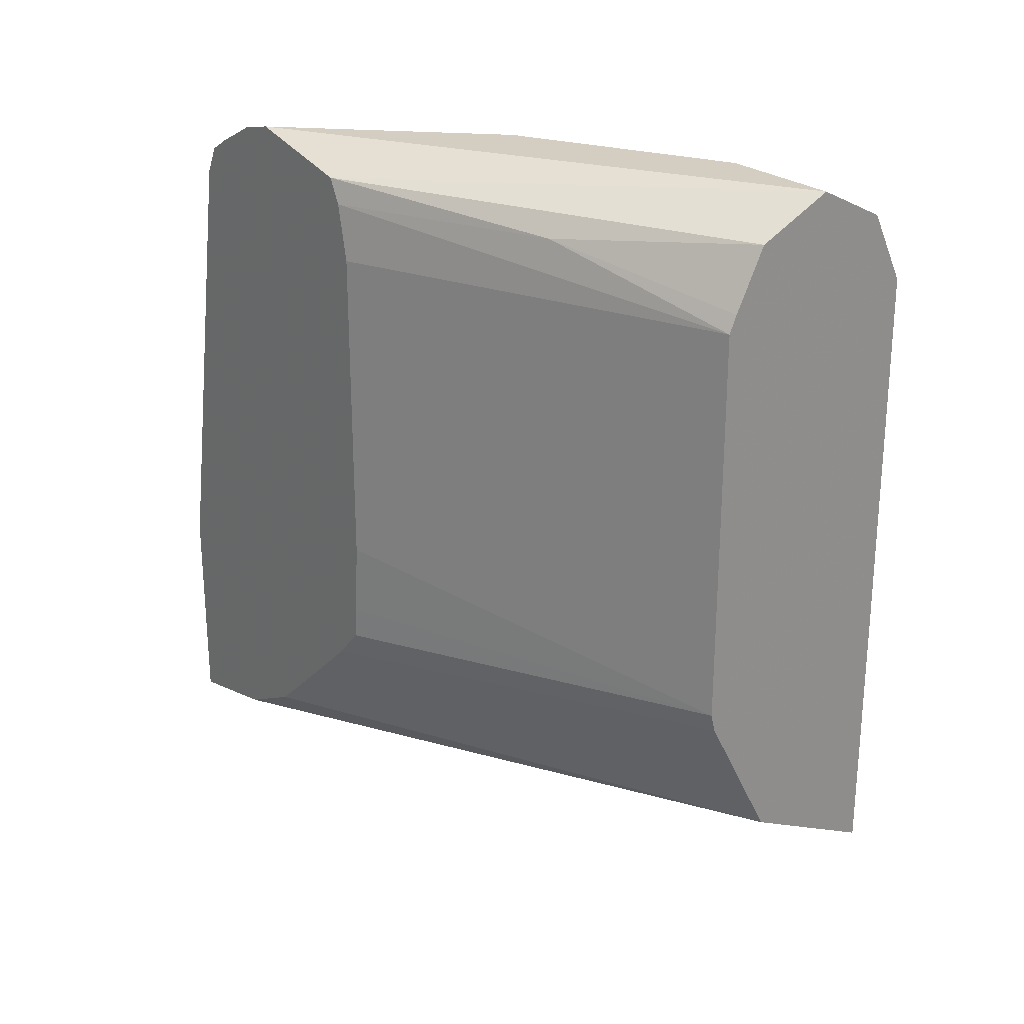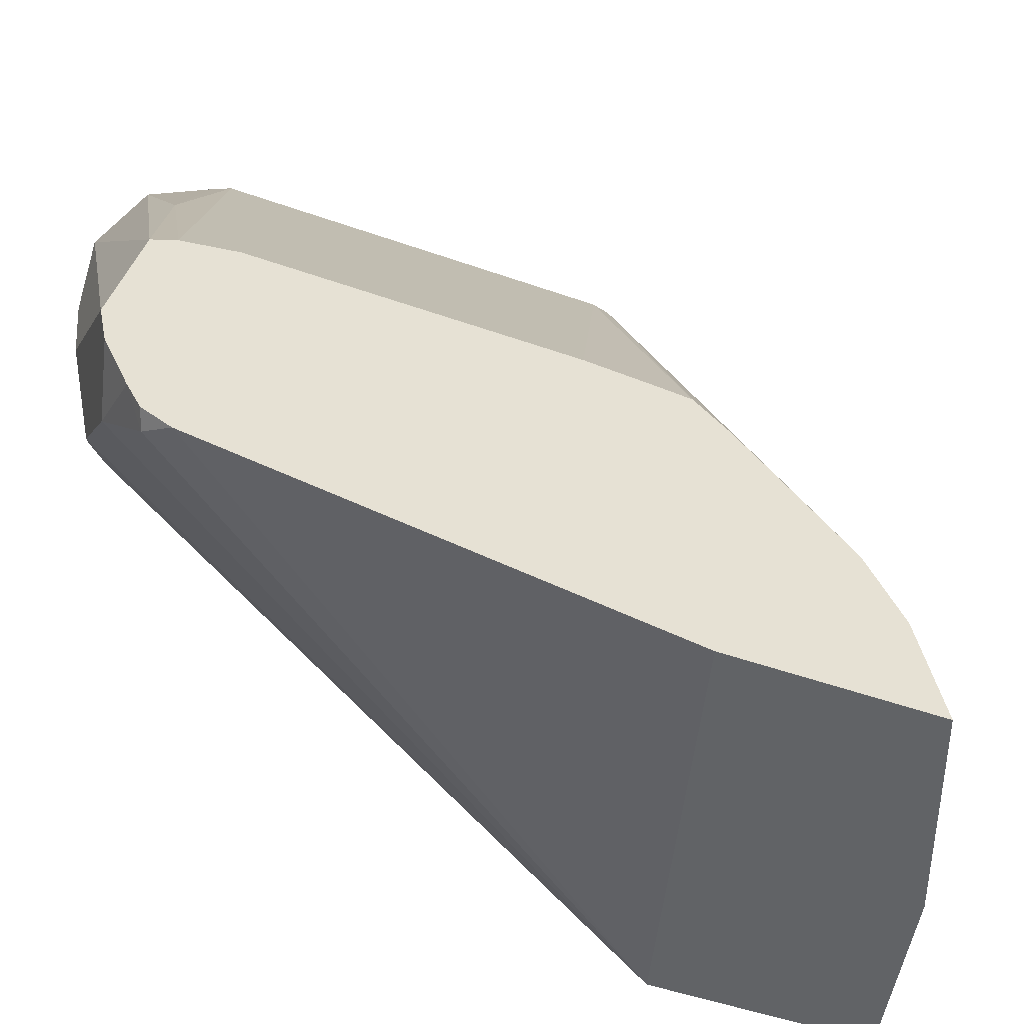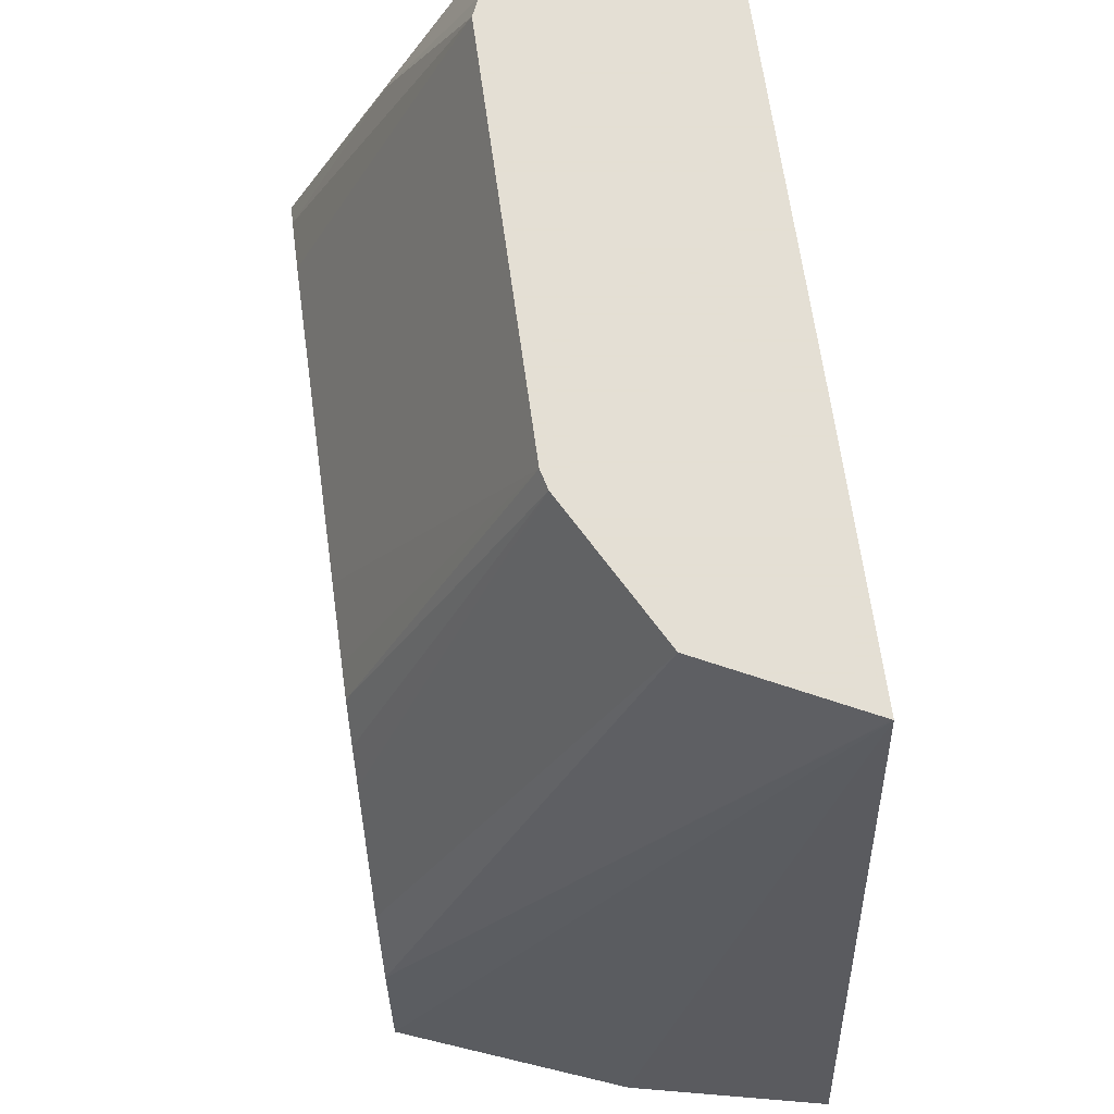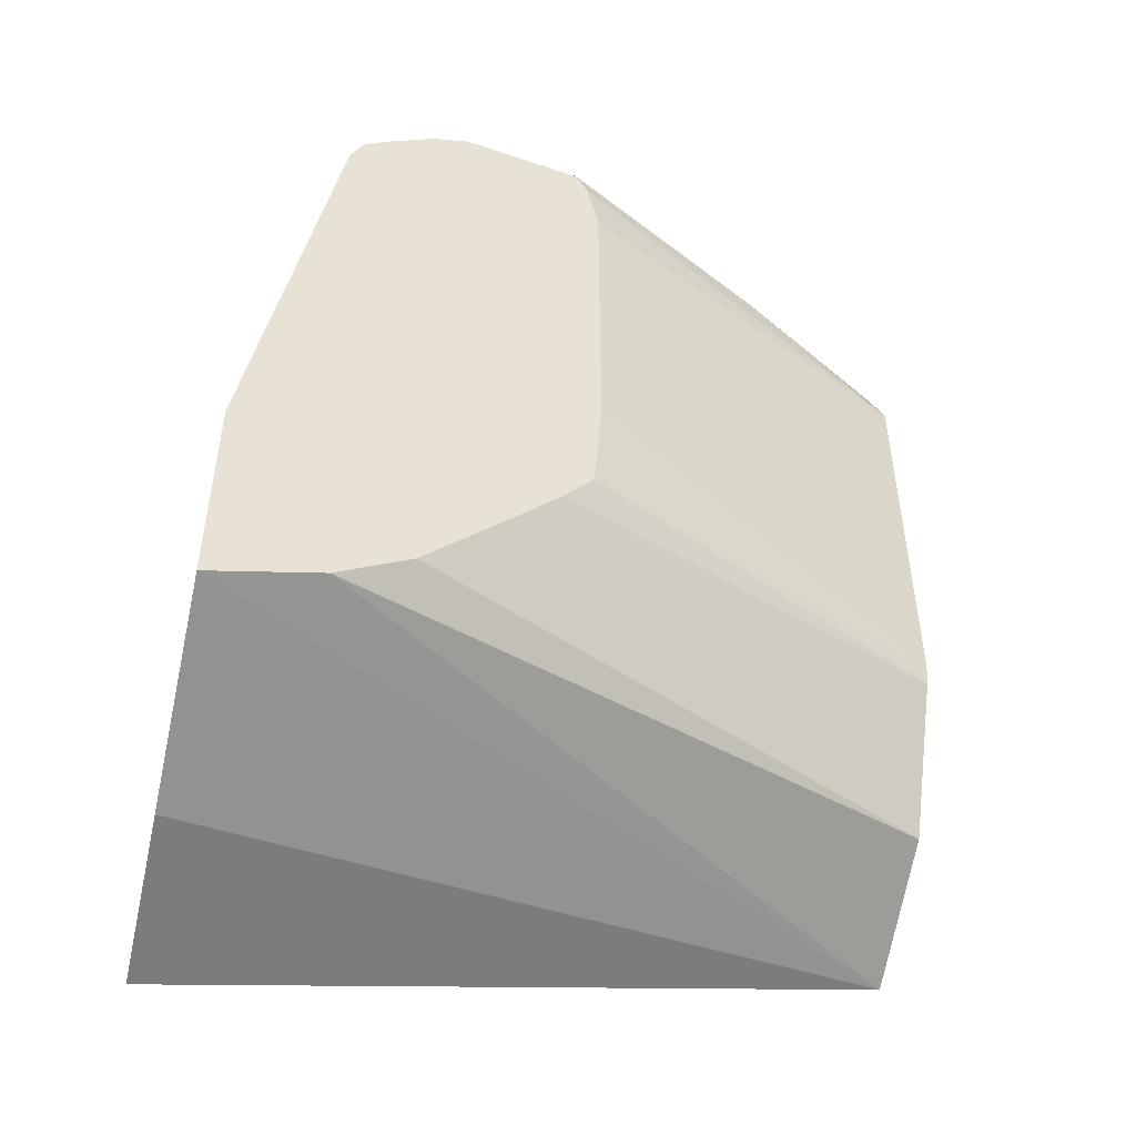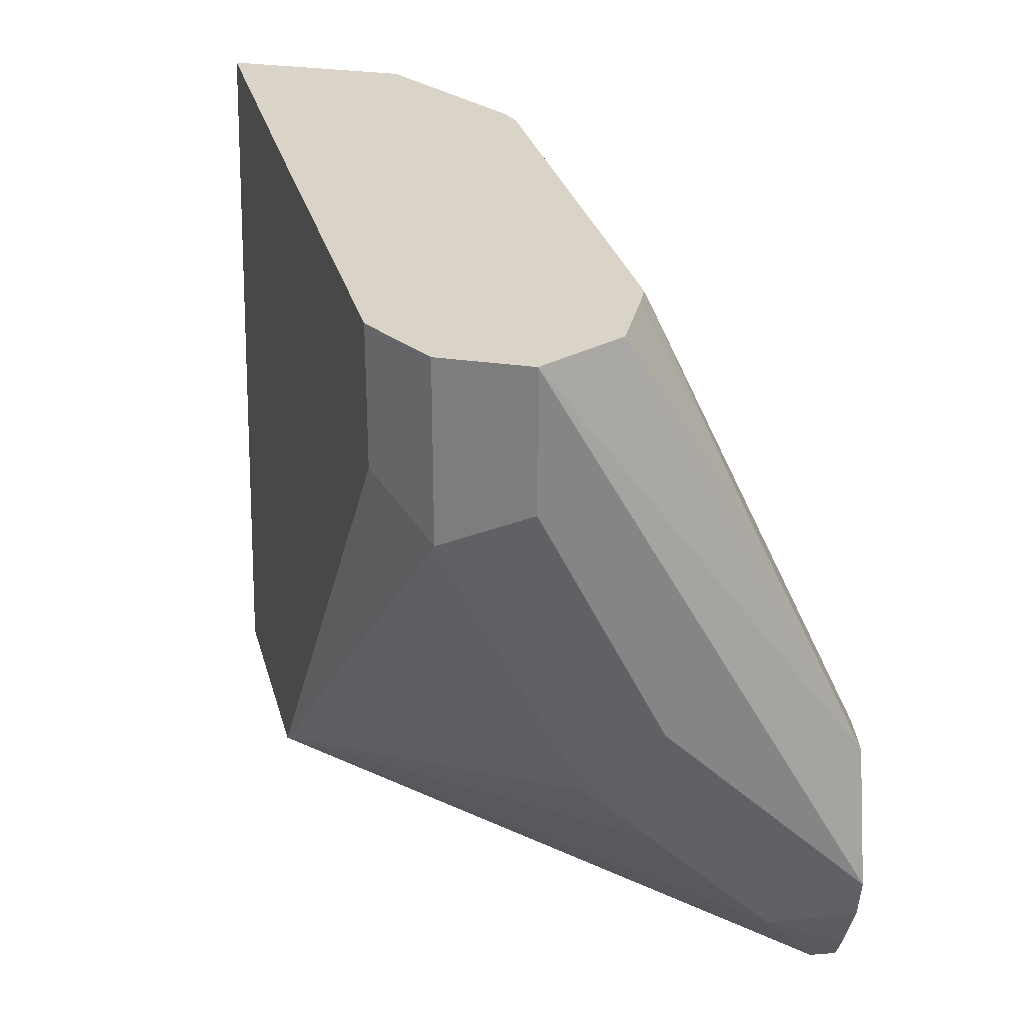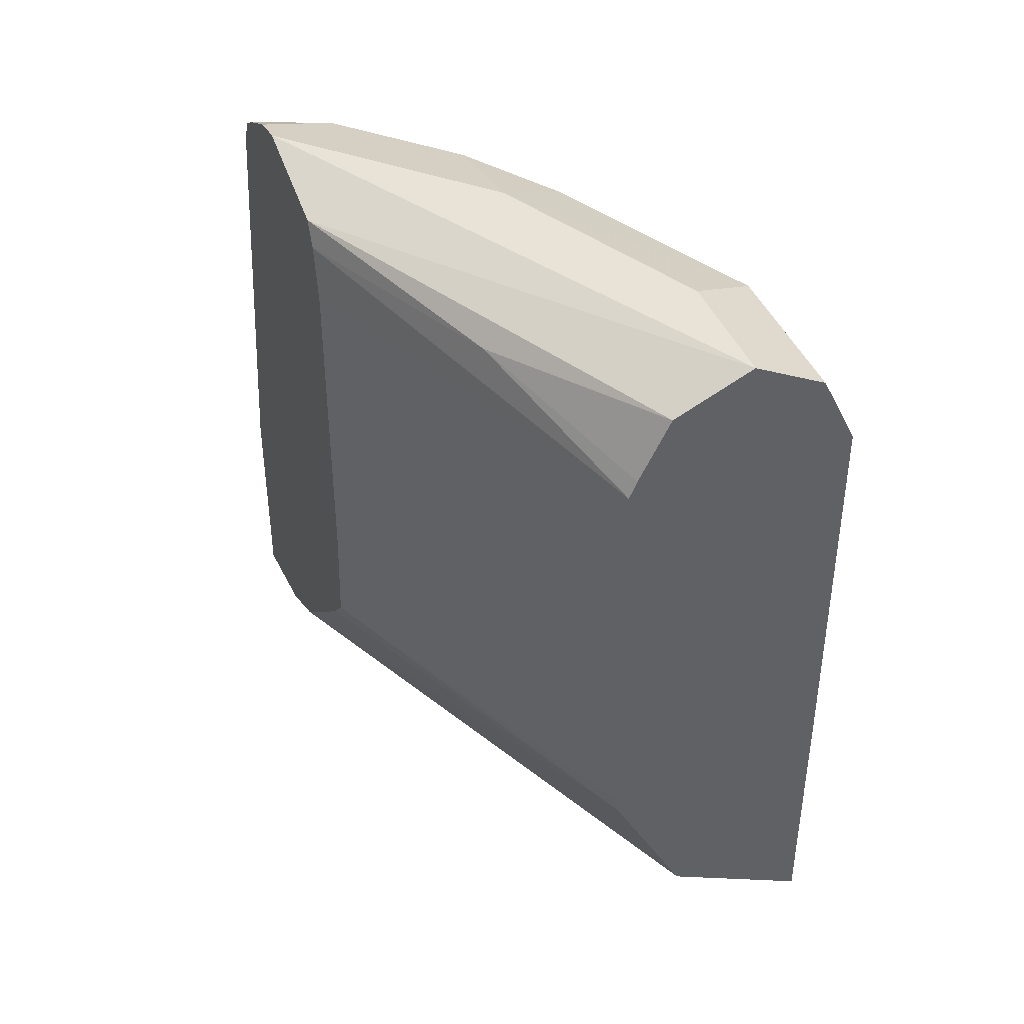
<metadata>
{"format":"obj","ext":"obj","renderer":"f3d","projection":"perspective","resolution":1024,"background":"white","views":[{"elev":25.1,"azim":-37.5,"up":"+Y"},{"elev":-50.8,"azim":-111.0,"up":"+Z"},{"elev":66.3,"azim":-7.8,"up":"+Z"},{"elev":-48.3,"azim":-103.1,"up":"+Y"},{"elev":28.5,"azim":165.9,"up":"+Z"},{"elev":41.4,"azim":-20.6,"up":"+Y"}]}
</metadata>
<code>
v 0.2153 0.8254 0.005208
v 0.2392 0.8134 0.005208
v 0.2153 0.8254 -0.0359
v 0.1187 0.8254 -0.1684
v 0.1187 0.8164 -0.128
v 0.1897 0.8132 0.005208
v 0.2512 0.7895 0.005208
v 0.2392 0.8134 -0.04786
v 0.1794 0.8254 -0.1077
v 0.1187 0.8226 -0.1808
v 0.1187 0.8082 -0.1239
v 0.1525 0.8074 -0.05385
v 0.1794 0.7928 0.005208
v 0.2512 0.7895 -0.0359
v 0.2516 0.6637 0.005208
v 0.2033 0.8134 -0.1196
v 0.2516 0.61 -0.2364
v 0.1794 0.8164 -0.148
v 0.1435 0.8164 -0.1839
v 0.1187 0.8143 -0.1974
v 0.1187 0.7895 -0.1201
v 0.1768 0.7869 0.005208
v 0.2516 0.6637 -0.03547
v 0.2516 0.574 0.005208
v 0.1974 0.8074 -0.1346
v 0.2516 0.5334 -0.2364
v 0.1187 0.6466 -0.2364
v 0.1187 0.8005 -0.2098
v 0.1256 0.8074 -0.2063
v 0.1187 0.8097 -0.2052
v 0.1187 0.6818 -0.1201
v 0.1768 0.6512 0.005208
v 0.2512 0.5742 0.005208
v 0.1187 0.5832 -0.1998
v 0.1187 0.575 -0.2364
v 0.1897 0.5473 -0.2364
v 0.1187 0.657 -0.1218
v 0.1187 0.646 -0.1227
v 0.1784 0.6449 0.005208
v 0.2408 0.5794 0.005208
v 0.1187 0.5956 -0.1756
v 0.2033 0.5981 0.005208
v 0.1187 0.635 -0.1328
v 0.1187 0.6257 -0.1427
f 17 27 28
f 17 36 35
f 15 26 17
f 17 26 36
f 16 25 18
f 16 17 25
f 15 17 23
f 17 35 27
f 11 21 22
f 14 23 17
f 12 22 13
f 11 22 12
f 10 19 20
f 10 18 19
f 17 28 29
f 9 16 18
f 9 18 10
f 15 24 26
f 17 29 19
f 32 37 38
f 17 18 25
f 8 17 16
f 39 41 42
f 39 44 41
f 39 43 44
f 38 43 39
f 34 42 41
f 34 40 42
f 33 40 34
f 32 38 39
f 31 37 32
f 28 30 29
f 24 36 26
f 24 35 36
f 24 34 35
f 24 33 34
f 21 32 22
f 21 31 32
f 20 29 30
f 19 29 20
f 17 19 18
f 8 14 17
f 5 11 12
f 7 23 14
f 1 7 2
f 1 15 7
f 1 24 15
f 1 33 24
f 1 40 33
f 1 42 40
f 1 39 42
f 1 22 32
f 1 13 22
f 1 6 13
f 1 5 6
f 1 4 5
f 1 9 4
f 1 3 9
f 1 8 3
f 1 2 8
f 8 16 9
f 2 7 14
f 2 14 8
f 1 32 39
f 4 9 10
f 7 15 23
f 3 8 9
f 6 12 13
f 5 12 6
f 4 11 5
f 4 21 11
f 4 37 31
f 4 38 37
f 4 43 38
f 4 31 21
f 4 20 30
f 4 41 44
f 4 34 41
f 4 35 34
f 4 27 35
f 4 28 27
f 4 30 28
f 4 44 43
f 4 10 20

</code>
